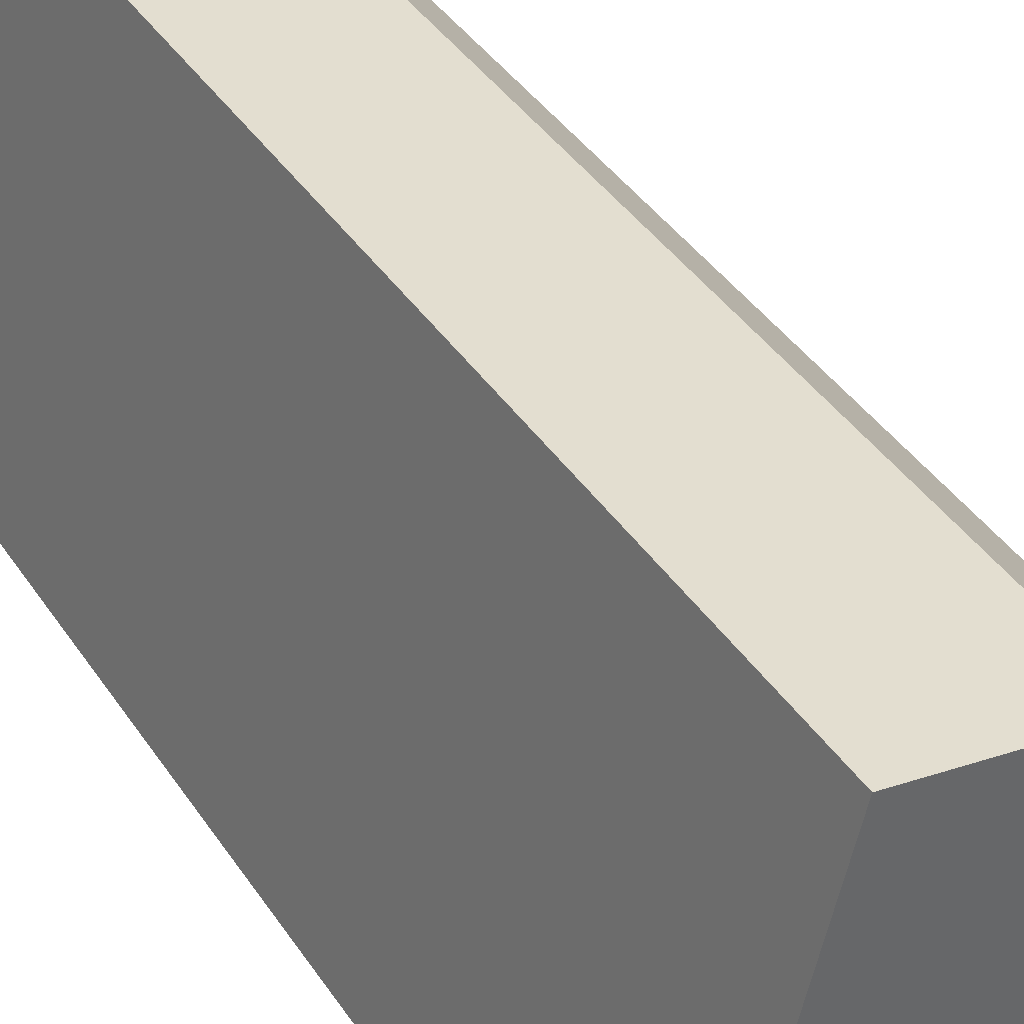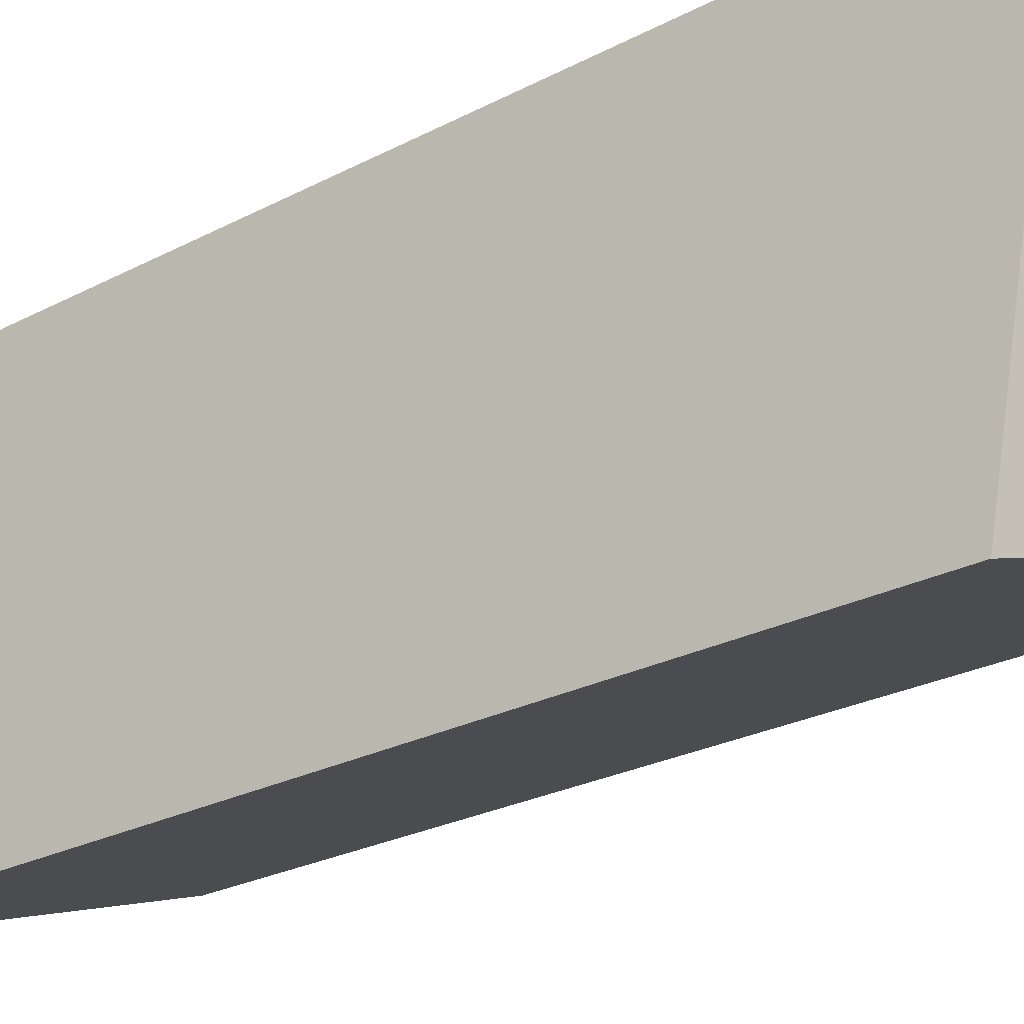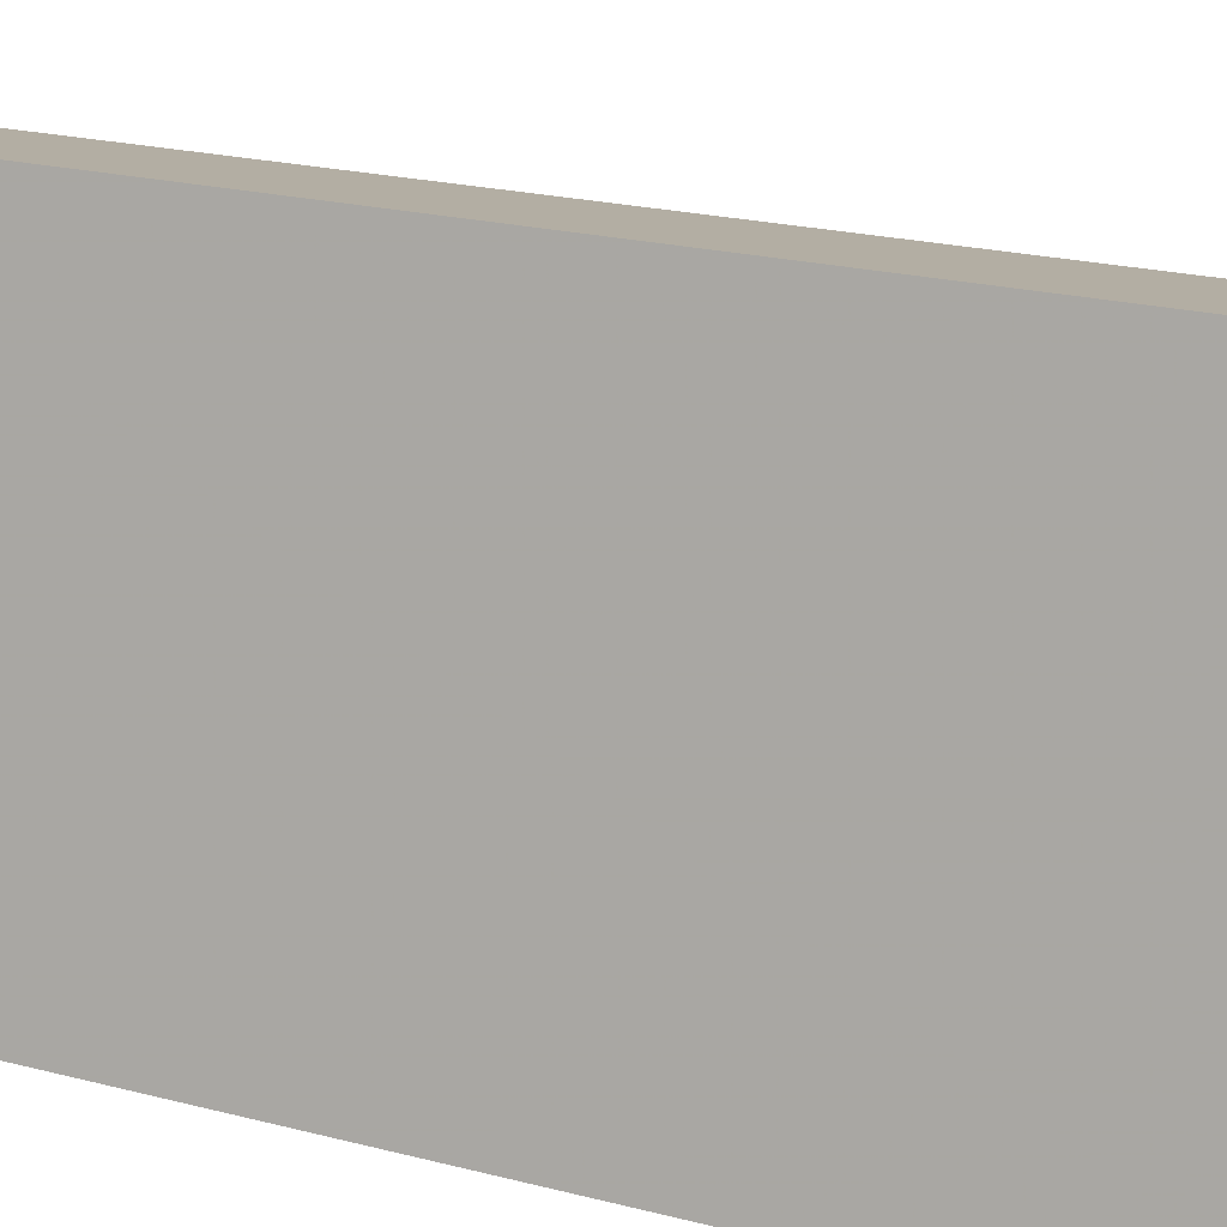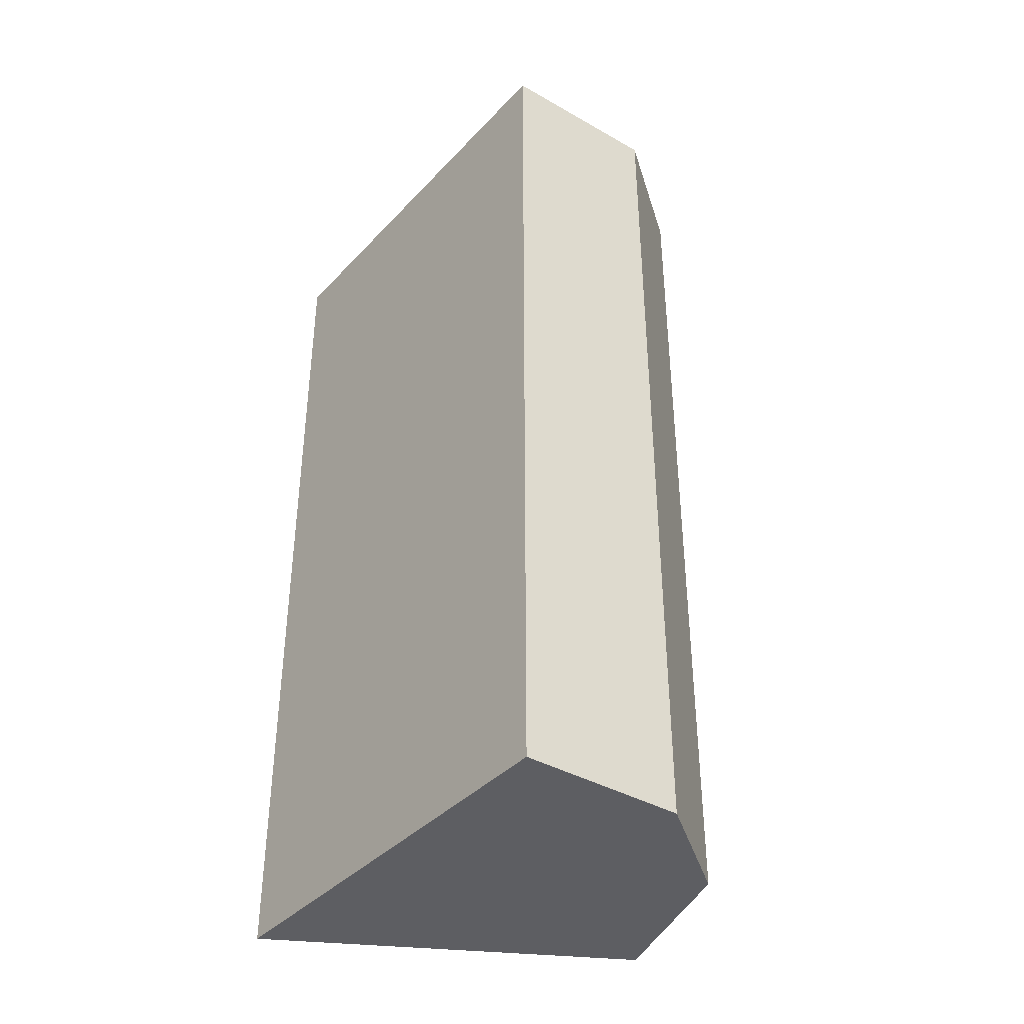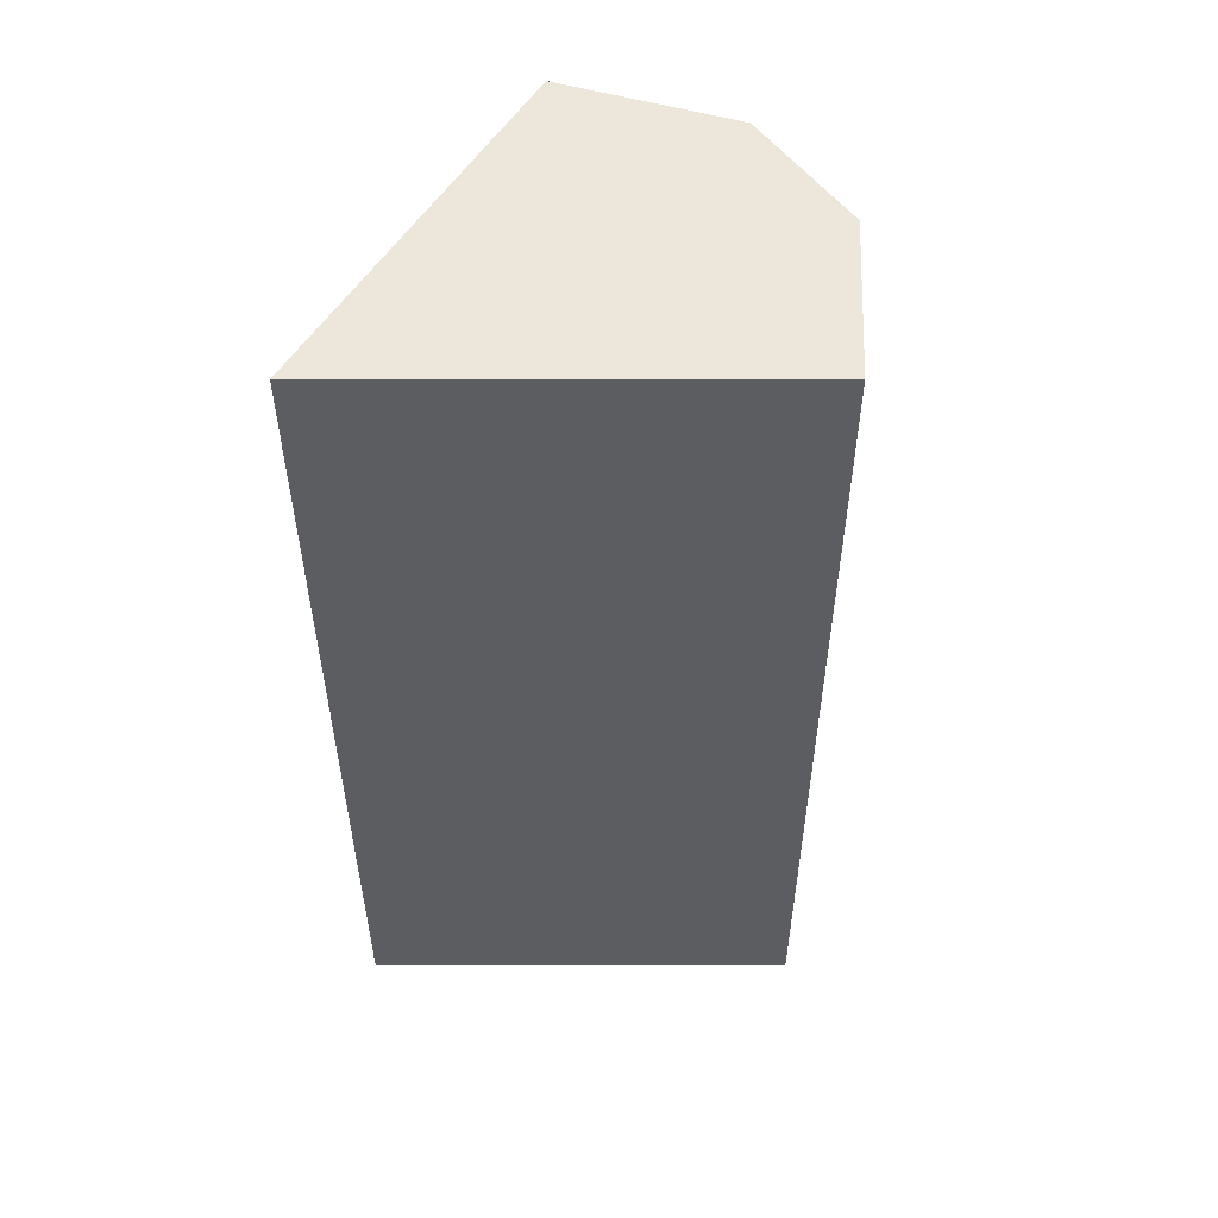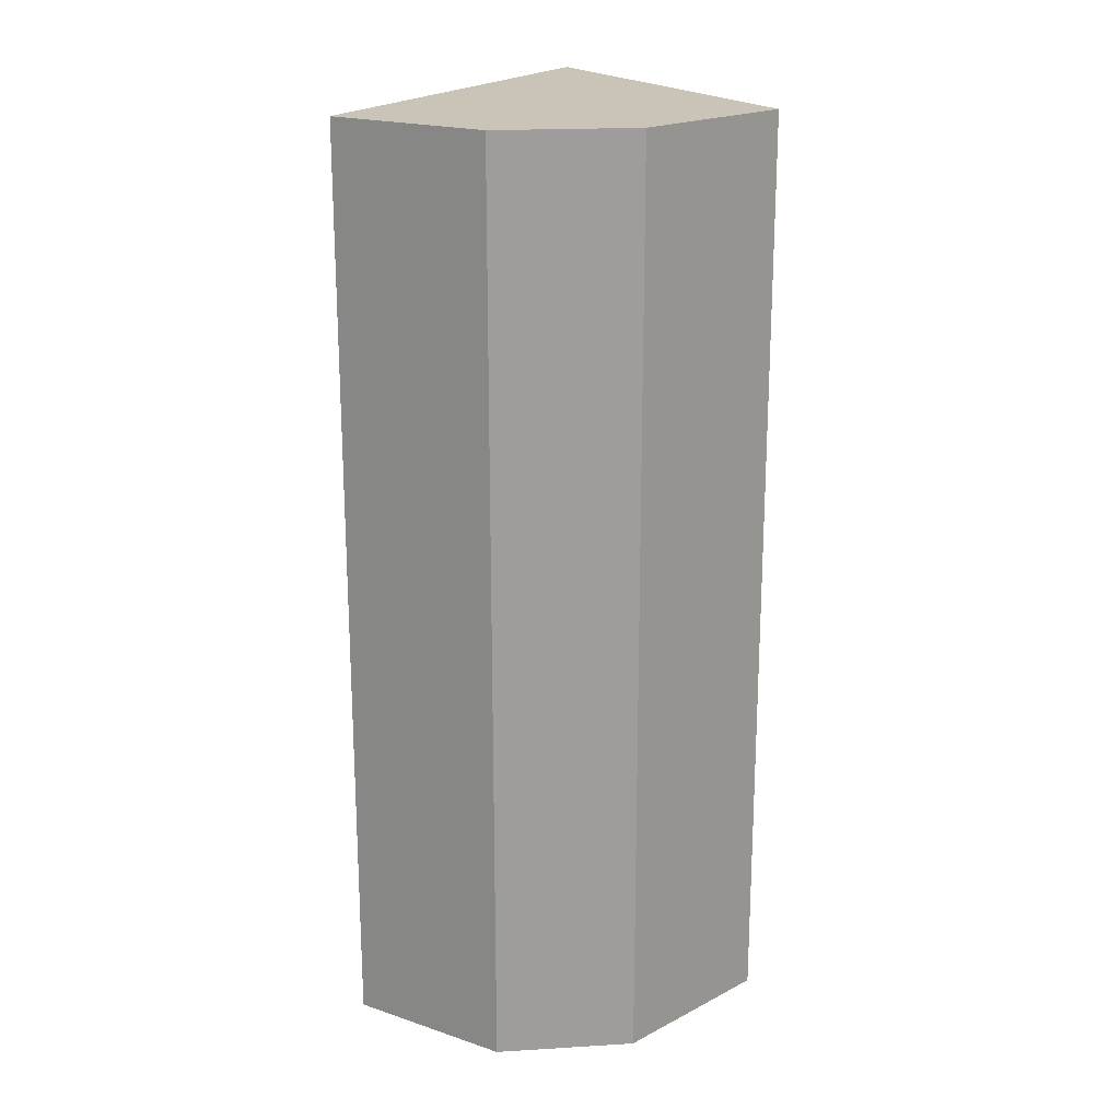
<metadata>
{"format":"obj","ext":"obj","renderer":"f3d","projection":"perspective","resolution":1024,"background":"white","views":[{"elev":41.0,"azim":149.2,"up":"+Y"},{"elev":-23.1,"azim":132.7,"up":"+Y"},{"elev":19.7,"azim":116.5,"up":"+Y"},{"elev":-39.2,"azim":155.2,"up":"+Z"},{"elev":53.4,"azim":103.1,"up":"+Z"},{"elev":20.0,"azim":-137.7,"up":"+Z"}]}
</metadata>
<code>
v 0.01628 -0.02193 -0.3106
v 0.01628 -0.02193 -0.4167
v 0.004808 0.02727 -0.3106
v -0.01417 0.0237 -0.3106
v -0.02621 -0.008412 -0.4167
v -0.02621 -0.008412 -0.3106
v 0.004808 0.02727 -0.4167
v -0.02476 0.01166 -0.3106
v -0.02476 0.01166 -0.4167
v -0.01417 0.0237 -0.4167
f 1 2 3
f 1 3 4
f 6 5 2
f 6 2 1
f 7 3 2
f 7 2 5
f 8 5 6
f 8 6 1
f 8 1 4
f 9 7 5
f 9 5 8
f 9 8 4
f 10 9 4
f 10 7 9
f 10 4 3
f 10 3 7

</code>
